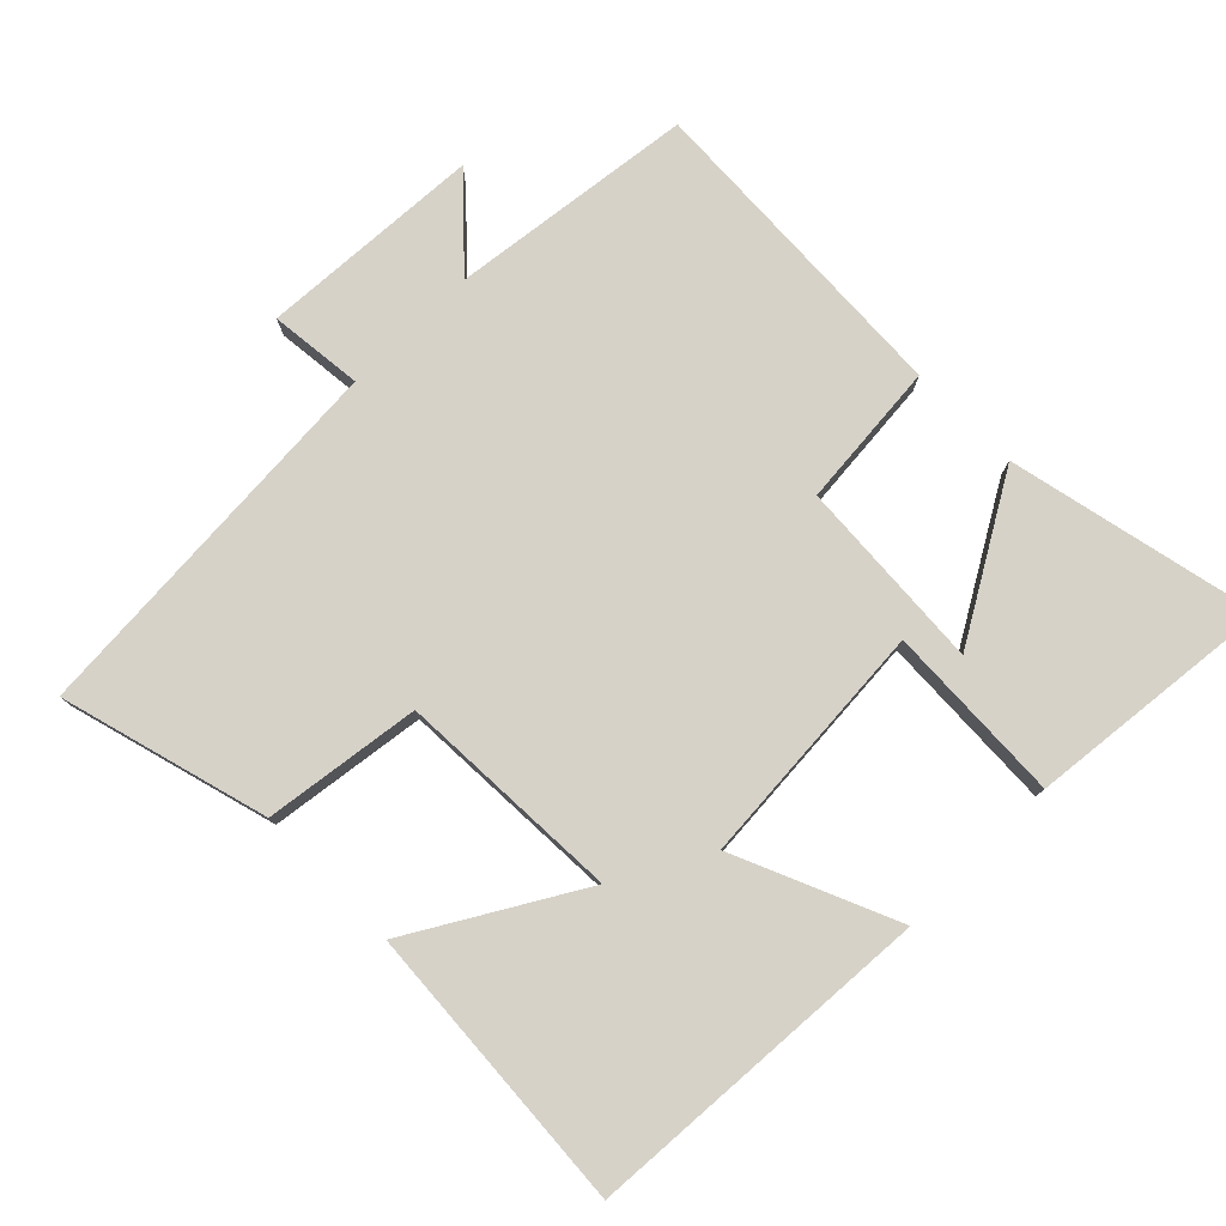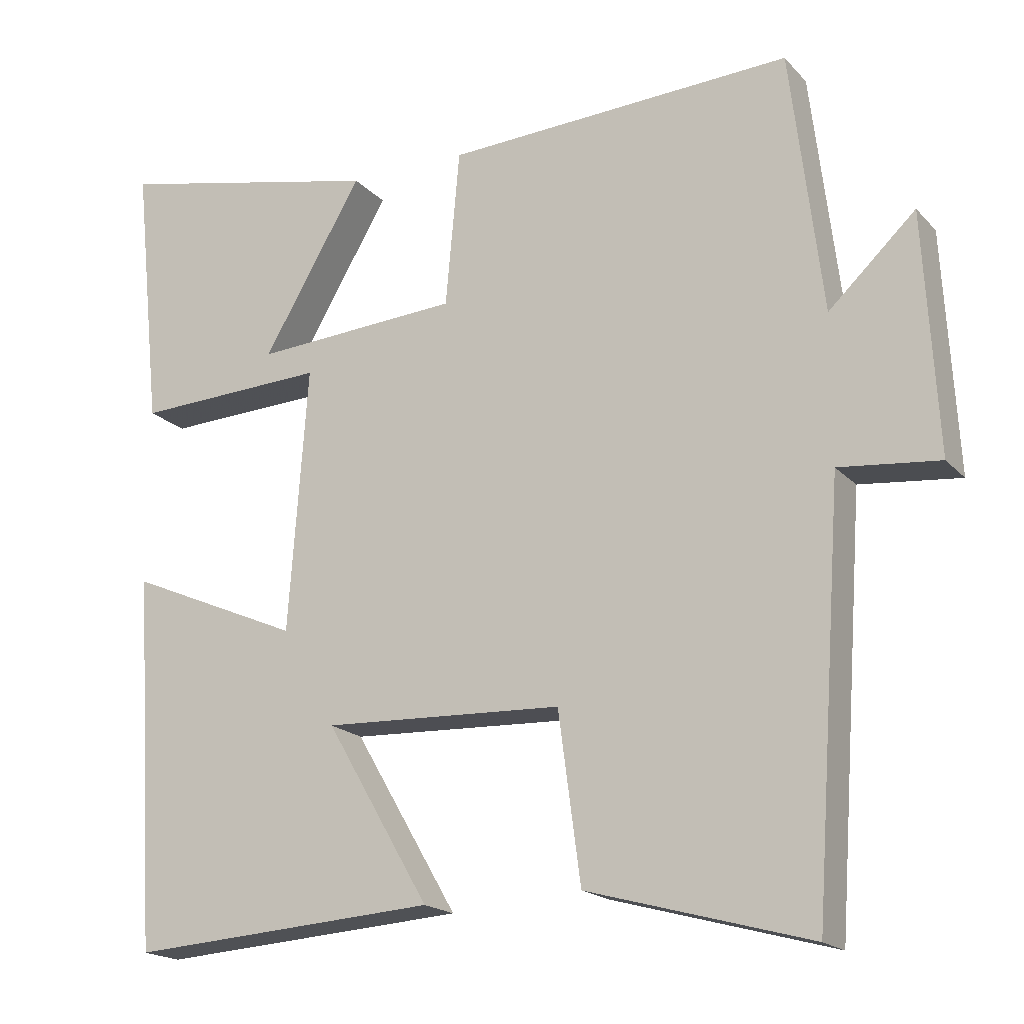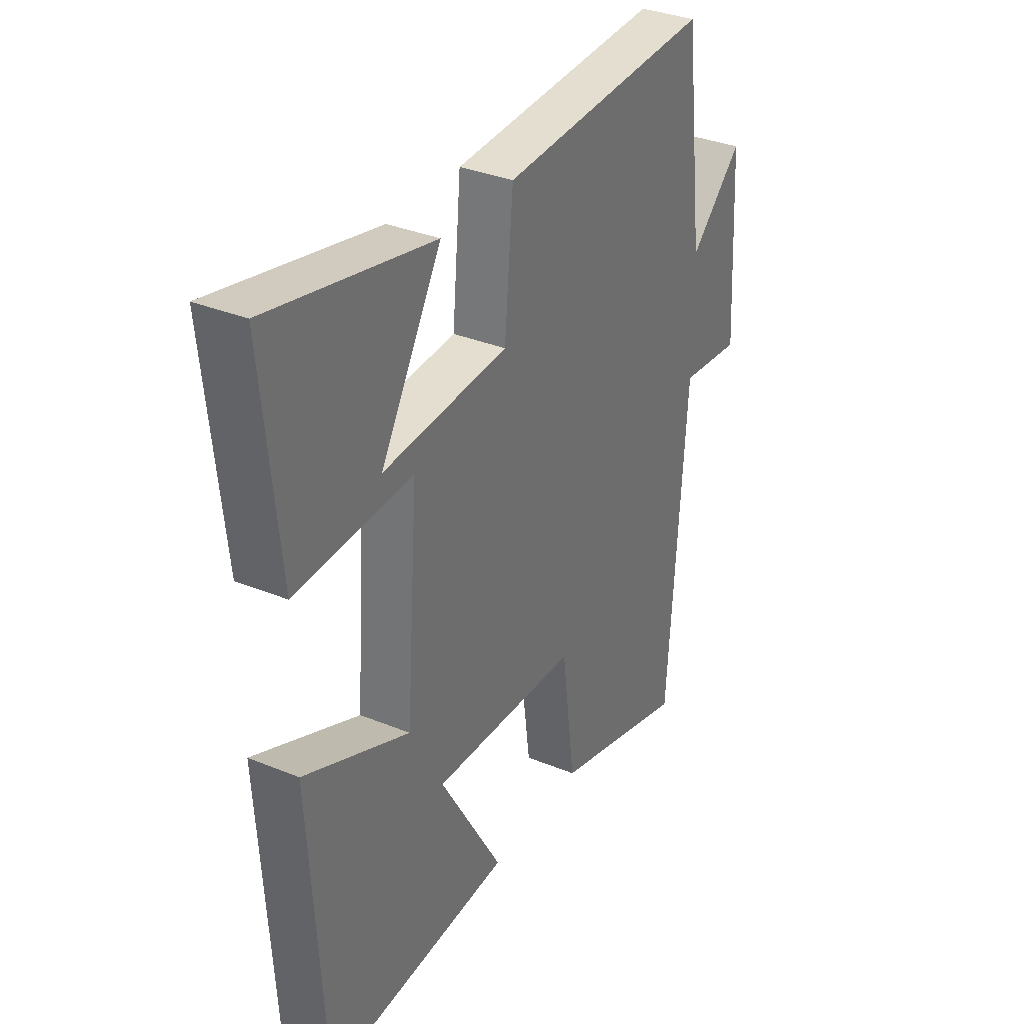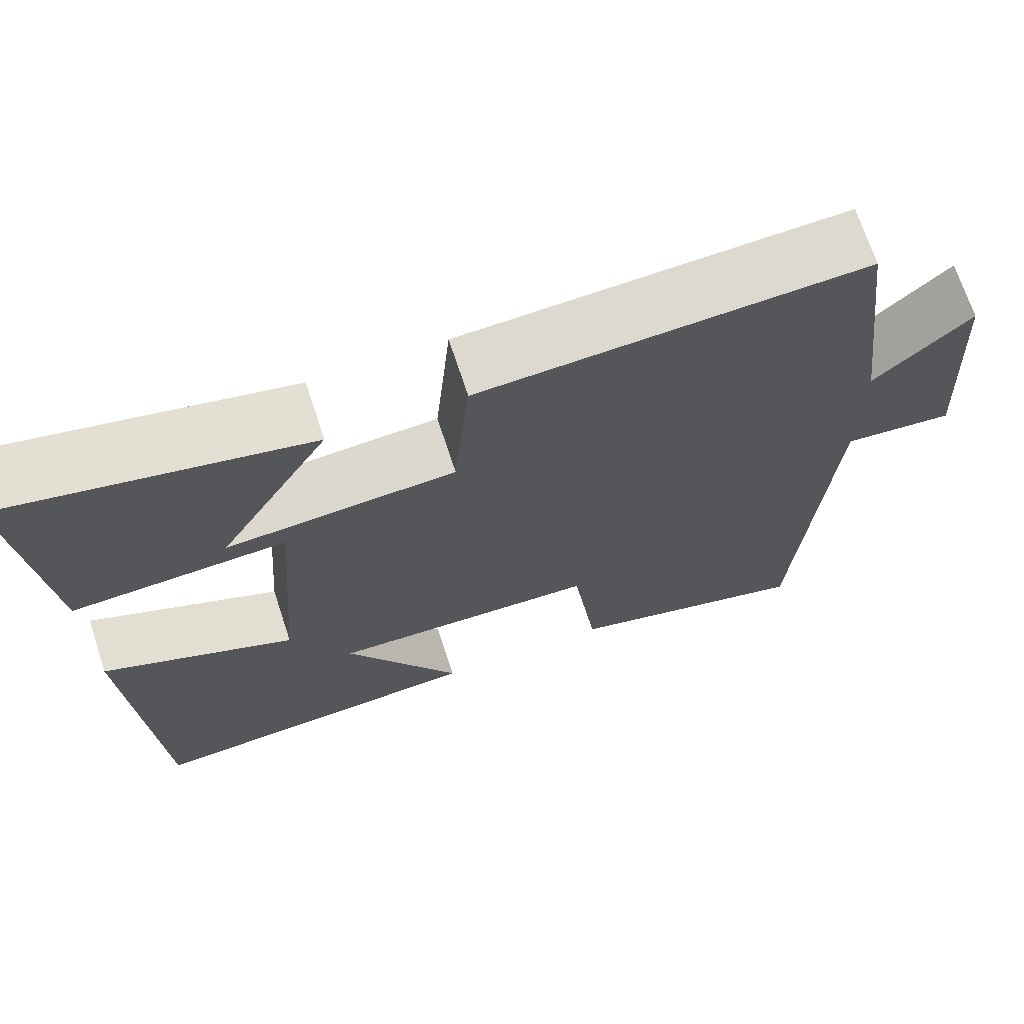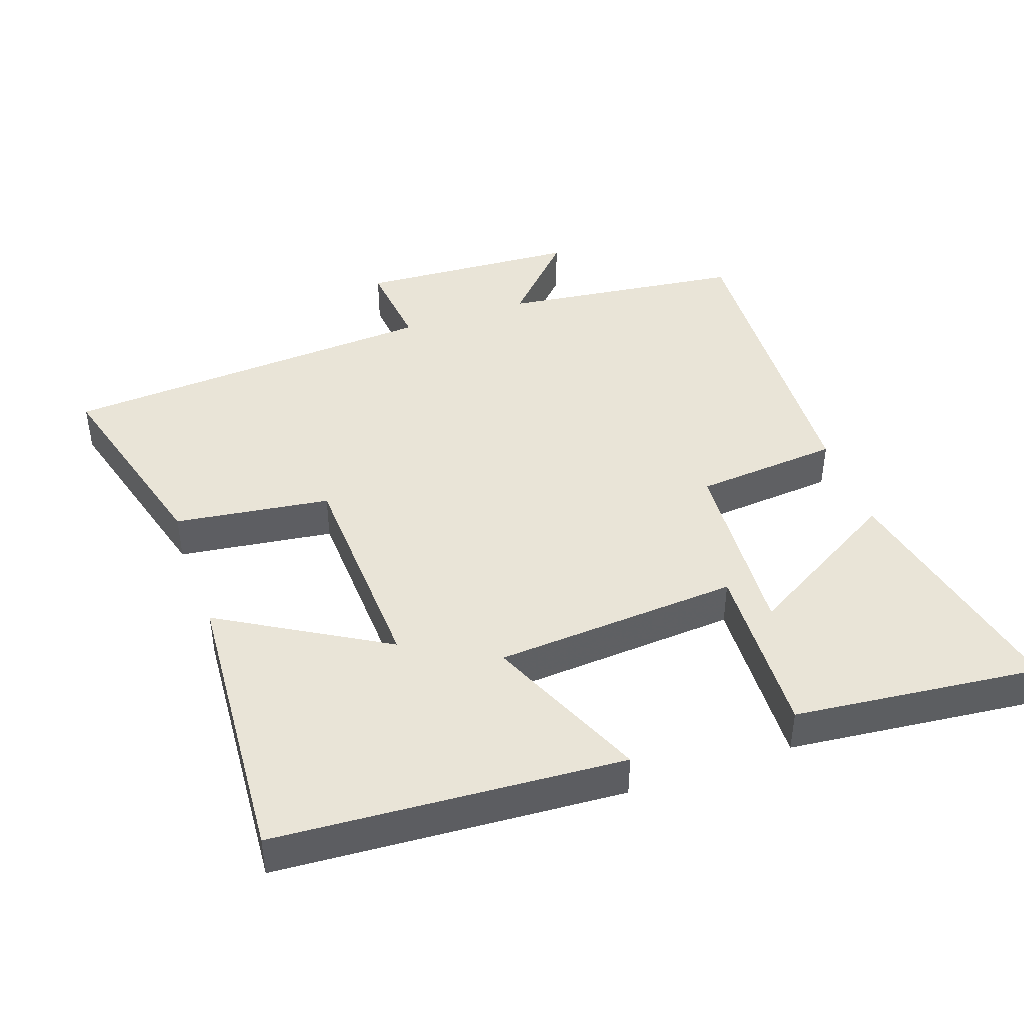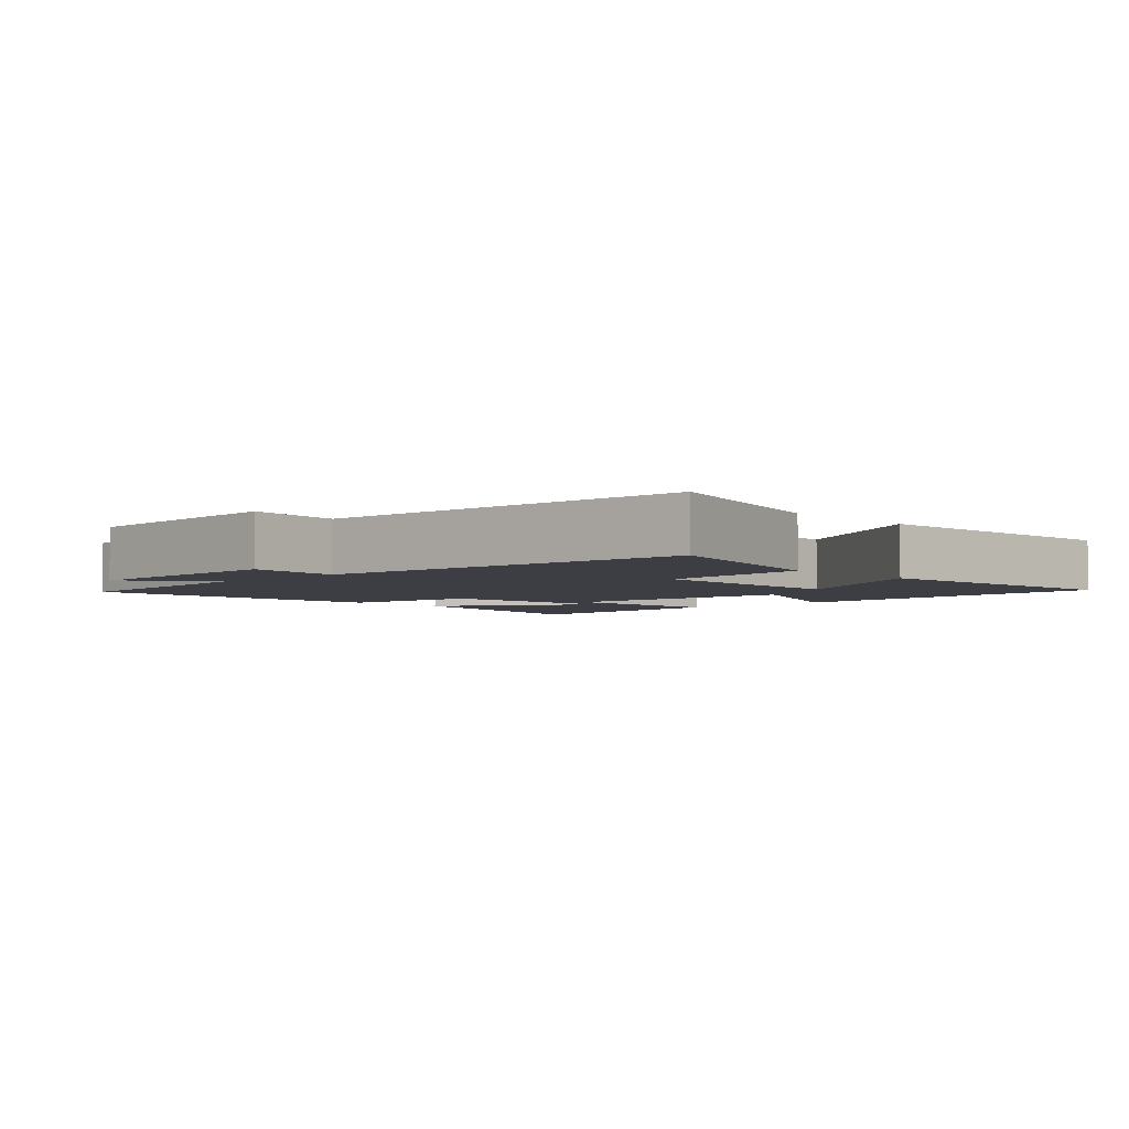
<metadata>
{"format":"obj","ext":"obj","renderer":"f3d","projection":"perspective","resolution":1024,"background":"white","views":[{"elev":78.0,"azim":-134.7,"up":"+Y"},{"elev":-18.5,"azim":28.5,"up":"+Z"},{"elev":33.9,"azim":-60.9,"up":"+Z"},{"elev":69.7,"azim":-18.2,"up":"+Z"},{"elev":43.2,"azim":-109.2,"up":"+Y"},{"elev":-3.7,"azim":133.5,"up":"+Y"}]}
</metadata>
<code>
v 0.457 0.07 0.523
v 0.5 0.07 0.169
v 0.617 0.07 0.279
v 0.635 0.07 -0.043
v 0.5 0.07 -0.029
v 0.461 0.07 -0.583
v 0.161 0.07 -0.5
v 0.131 0.07 -0.274
v -0.193 0.07 -0.26
v -0.053 0.07 -0.5
v -0.469 0.07 -0.528
v -0.5 0.07 -0.024
v -0.267 0.07 -0.125
v -0.241 0.07 0.231
v -0.5 0.07 0.22
v -0.537 0.07 0.579
v -0.174 0.07 0.5
v -0.309 0.07 0.271
v -0.031 0.07 0.289
v -0.012 0.07 0.5
v 0.457 0 0.523
v 0.5 0 0.169
v 0.617 0 0.279
v 0.635 0 -0.043
v 0.5 0 -0.029
v 0.461 0 -0.583
v 0.161 0 -0.5
v 0.131 0 -0.274
v -0.193 0 -0.26
v -0.053 0 -0.5
v -0.469 0 -0.528
v -0.5 0 -0.024
v -0.267 0 -0.125
v -0.241 0 0.231
v -0.5 0 0.22
v -0.537 0 0.579
v -0.174 0 0.5
v -0.309 0 0.271
v -0.031 0 0.289
v -0.012 0 0.5
f 19 20 1 2
f 18 19 2
f 15 16 17 18
f 14 15 18
f 14 18 2
f 13 14 2
f 11 12 13
f 9 10 11
f 9 11 13
f 8 9 13 2
f 5 6 7 8
f 2 3 4 5
f 2 5 8
f 22 21 40 39
f 22 39 38
f 38 37 36 35
f 38 35 34
f 22 38 34
f 22 34 33
f 33 32 31
f 31 30 29
f 33 31 29
f 22 33 29 28
f 28 27 26 25
f 25 24 23 22
f 28 25 22
f 1 21 22 2
f 2 22 23 3
f 3 23 24 4
f 4 24 25 5
f 5 25 26 6
f 6 26 27 7
f 7 27 28 8
f 8 28 29 9
f 9 29 30 10
f 10 30 31 11
f 11 31 32 12
f 12 32 33 13
f 13 33 34 14
f 14 34 35 15
f 15 35 36 16
f 16 36 37 17
f 17 37 38 18
f 18 38 39 19
f 19 39 40 20
f 20 40 21 1

</code>
